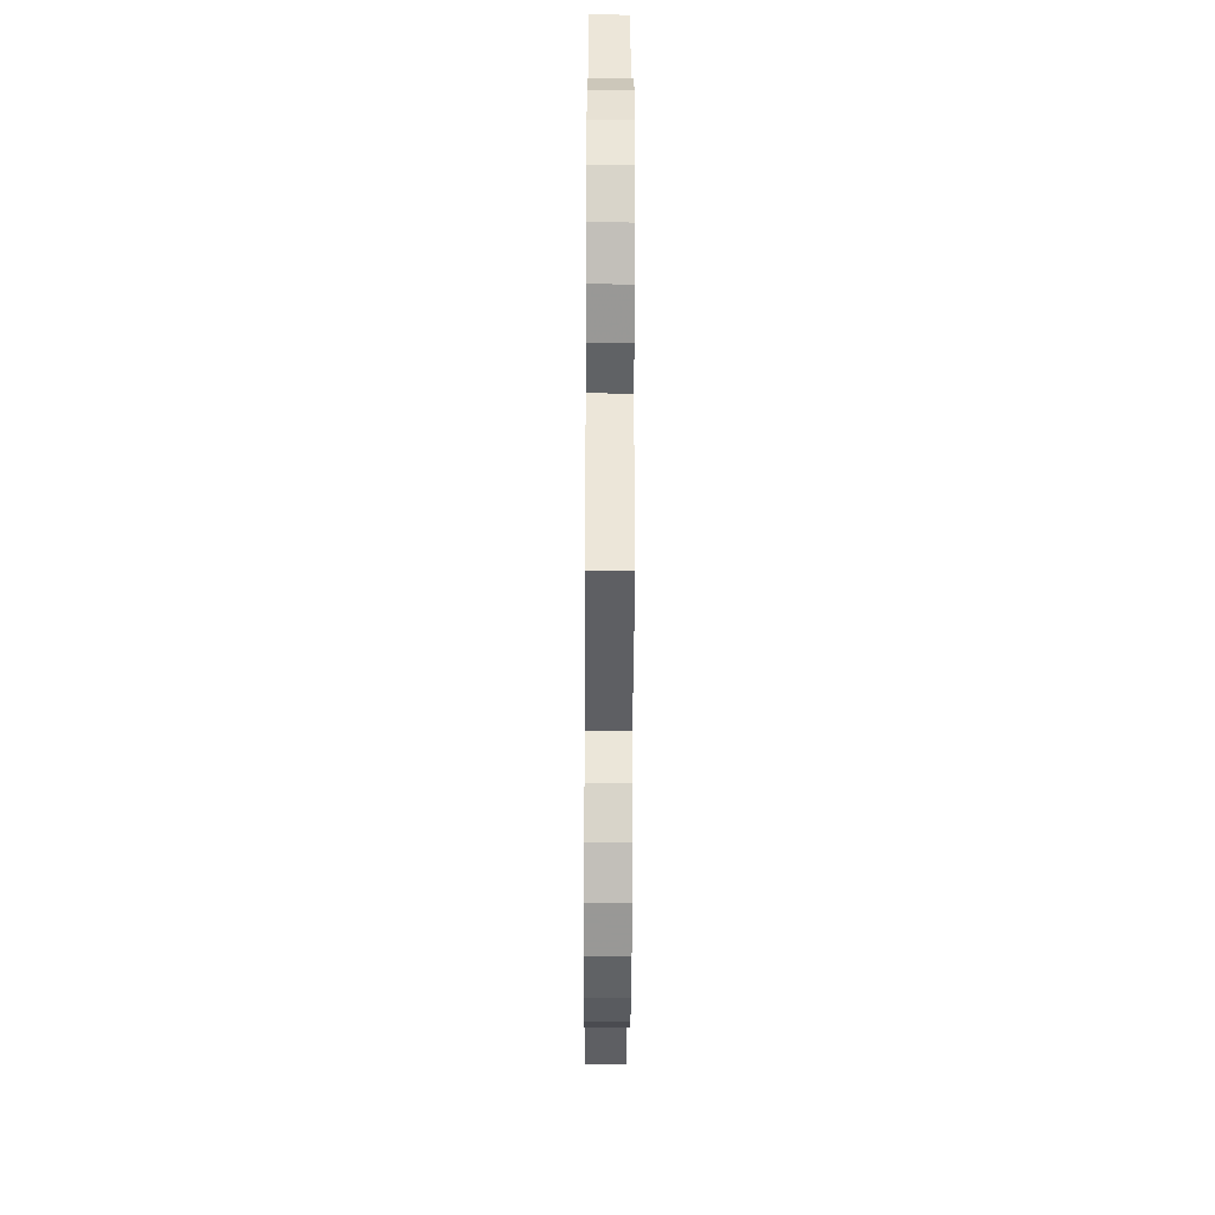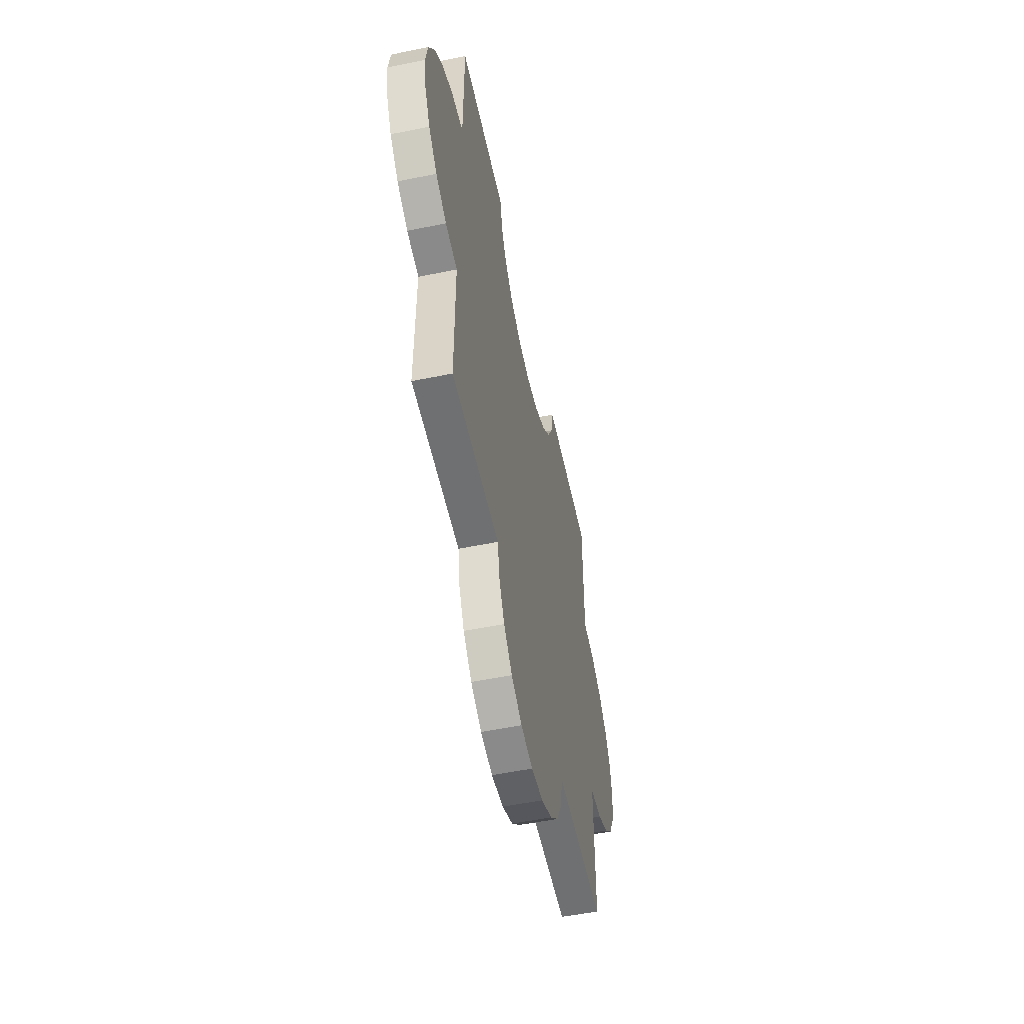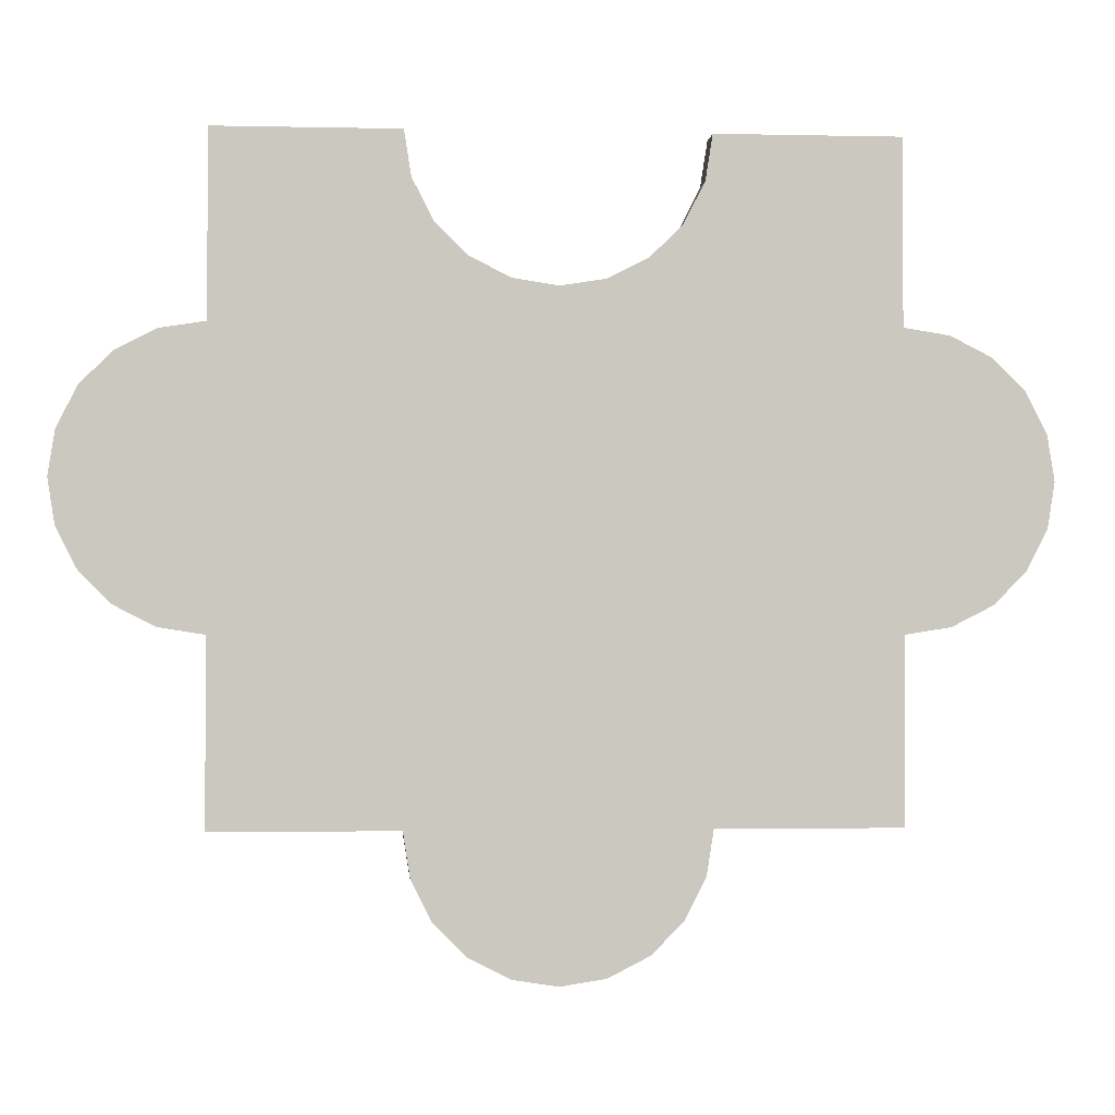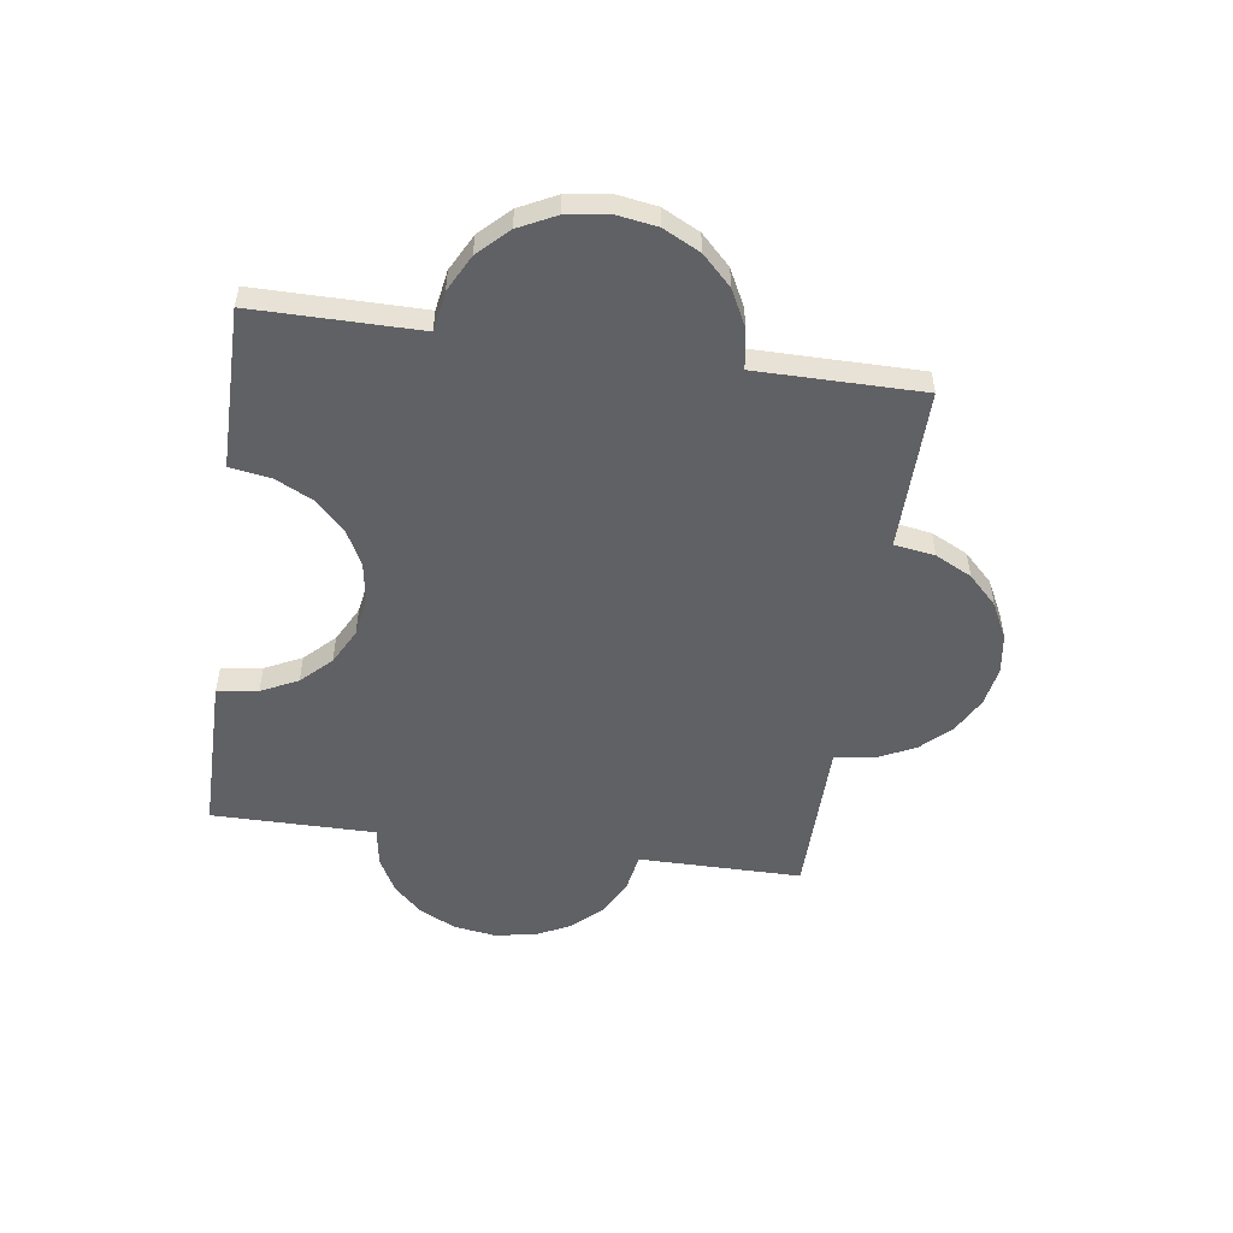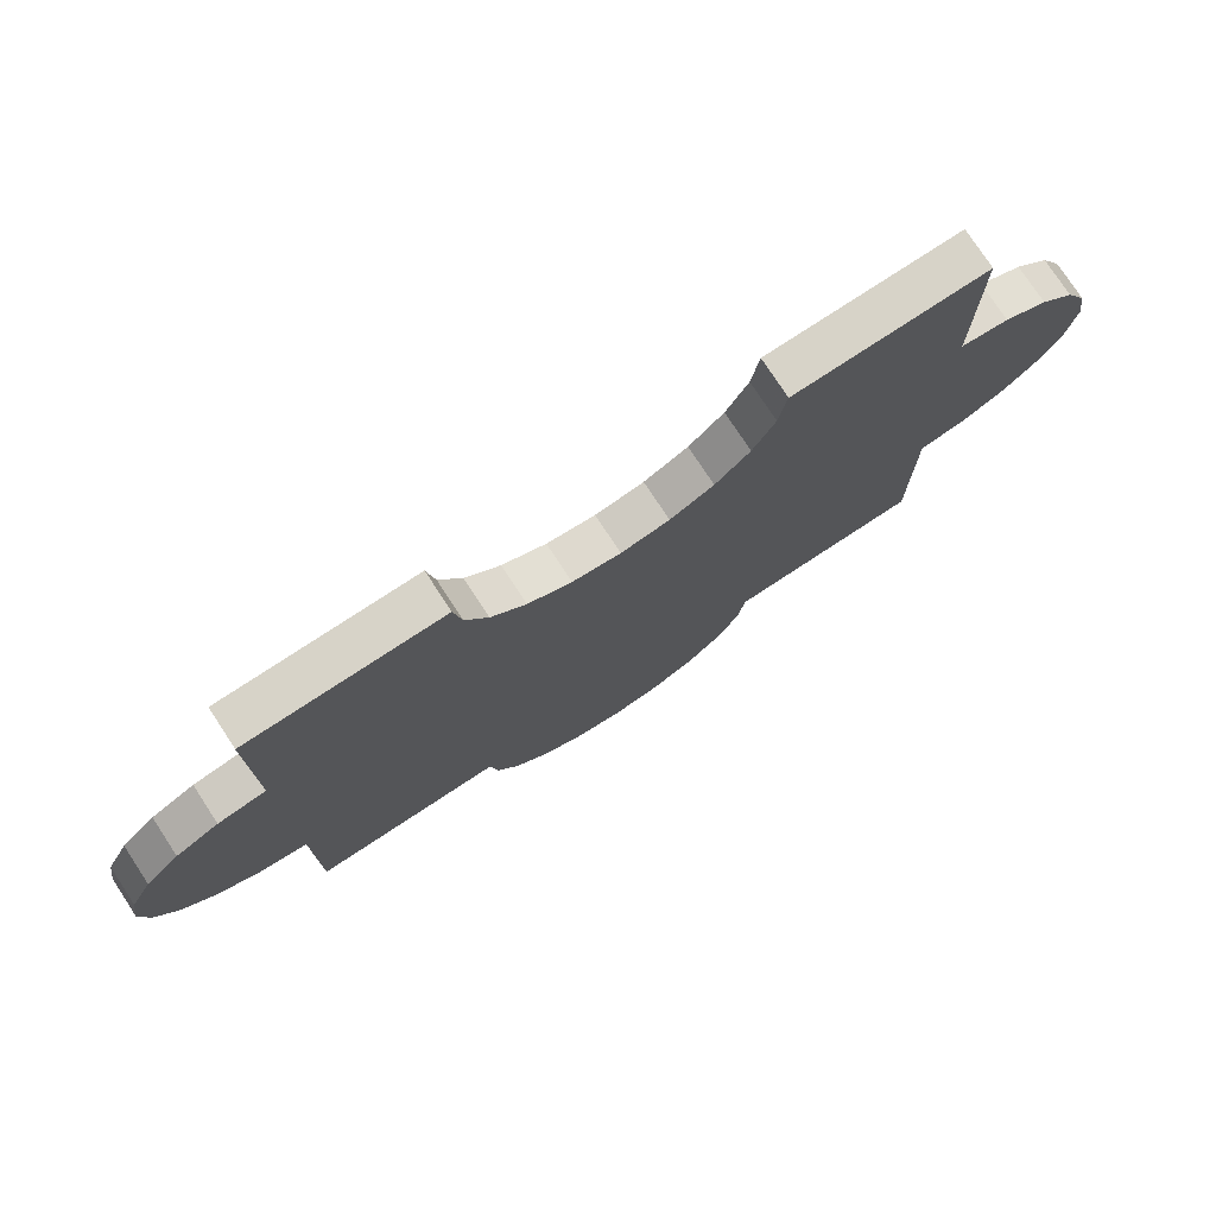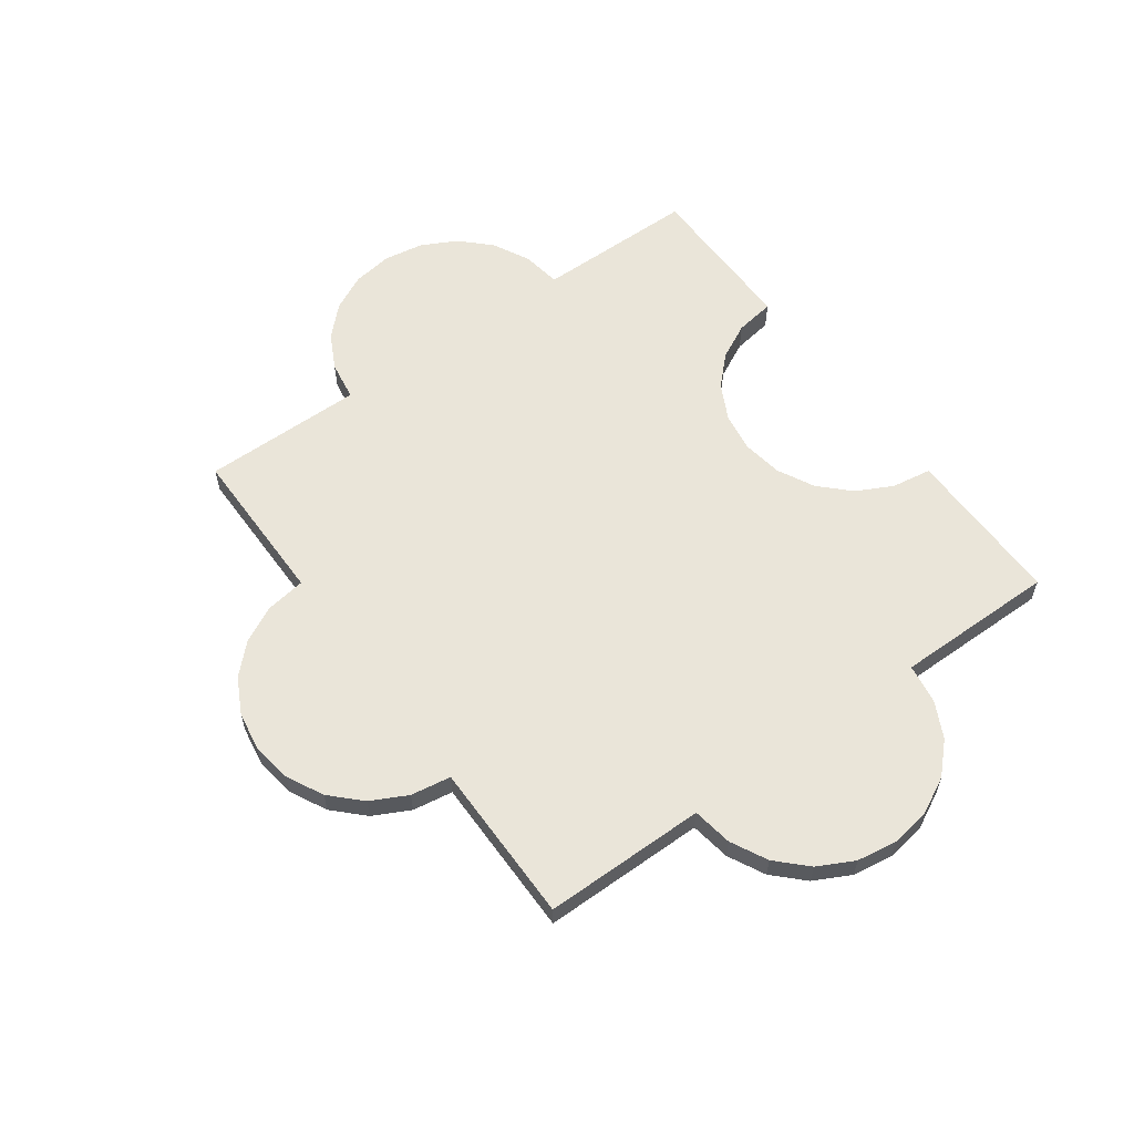
<metadata>
{"format":"obj","ext":"obj","renderer":"f3d","projection":"perspective","resolution":1024,"background":"white","views":[{"elev":-41.5,"azim":-90.3,"up":"+Y"},{"elev":-54.9,"azim":-77.9,"up":"+Y"},{"elev":-1.7,"azim":175.3,"up":"+Y"},{"elev":-50.3,"azim":-98.3,"up":"+Z"},{"elev":77.0,"azim":146.7,"up":"+Y"},{"elev":58.5,"azim":54.1,"up":"+Z"}]}
</metadata>
<code>
o obj_0
v 5 		-54 		1
v 5 		-54 		1.621e-14
v 5.196 		-55.24 		1.621e-14
v 5.196 		-55.24 		1
v 9 		-63 		1
v 9 		-63 		1.621e-14
v 5.764 		-56.35 		1.621e-14
v 5.764 		-56.35 		1
v 6.649 		-57.24 		1.621e-14
v 6.649 		-57.24 		1
v 7.764 		-57.8 		1.621e-14
v 7.764 		-57.8 		1
v 9 		-58 		1.621e-14
v 9 		-58 		1
v 9 		-50 		1.621e-14
v 9 		-50 		1
v 7.764 		-50.2 		1.621e-14
v 7.764 		-50.2 		1
v 6.649 		-50.76 		1.621e-14
v 6.649 		-50.76 		1
v 27 		-45 		1.621e-14
v 30.8 		-52.76 		1.621e-14
v 31 		-54 		1.621e-14
v 30.8 		-55.24 		1.621e-14
v 30.24 		-56.35 		1.621e-14
v 27 		-50 		1.621e-14
v 28.24 		-50.2 		1.621e-14
v 29.35 		-50.76 		1.621e-14
v 30.24 		-51.65 		1.621e-14
v 16.76 		-48.81 		1.621e-14
v 18 		-49 		1.621e-14
v 19.24 		-48.81 		1.621e-14
v 15.65 		-48.24 		1.621e-14
v 14.76 		-47.35 		1.621e-14
v 14.19 		-46.24 		1.621e-14
v 14 		-45 		1.621e-14
v 21.81 		-46.24 		1.621e-14
v 21.24 		-47.35 		1.621e-14
v 20.35 		-48.24 		1.621e-14
v 22 		-45 		1.621e-14
v 27 		-45 		1
v 30.8 		-52.76 		1
v 30.24 		-51.65 		1
v 29.35 		-50.76 		1
v 28.24 		-50.2 		1
v 27 		-50 		1
v 30.24 		-56.35 		1
v 30.8 		-55.24 		1
v 31 		-54 		1
v 16.76 		-48.81 		1
v 18 		-49 		1
v 19.24 		-48.81 		1
v 22 		-63 		1.621e-14
v 21.8 		-64.24 		1.621e-14
v 21.24 		-65.35 		1.621e-14
v 20.35 		-66.24 		1.621e-14
v 19.24 		-66.8 		1.621e-14
v 18 		-67 		1.621e-14
v 16.76 		-66.8 		1.621e-14
v 15.65 		-66.24 		1.621e-14
v 14.76 		-65.35 		1.621e-14
v 14.2 		-64.24 		1.621e-14
v 14 		-63 		1.621e-14
v 27 		-63 		1.621e-14
v 27 		-58 		1.621e-14
v 29.35 		-57.24 		1.621e-14
v 28.24 		-57.8 		1.621e-14
v 9 		-45 		1.621e-14
v 5.196 		-52.76 		1.621e-14
v 5.764 		-51.65 		1.621e-14
v 22 		-45 		1
v 14 		-45 		1
v 9 		-45 		1
v 15.65 		-48.24 		1
v 14.76 		-47.35 		1
v 14.19 		-46.24 		1
v 21.81 		-46.24 		1
v 21.24 		-47.35 		1
v 20.35 		-48.24 		1
v 14.76 		-65.35 		1
v 15.65 		-66.24 		1
v 16.76 		-66.8 		1
v 18 		-67 		1
v 19.24 		-66.8 		1
v 14.2 		-64.24 		1
v 14 		-63 		1
v 21.8 		-64.24 		1
v 21.24 		-65.35 		1
v 22 		-63 		1
v 20.35 		-66.24 		1
v 27 		-63 		1
v 29.35 		-57.24 		1
v 28.24 		-57.8 		1
v 27 		-58 		1
v 5.764 		-51.65 		1
v 5.196 		-52.76 		1
g group_14900002
f 1 2 3
f 1 3 4
f 14 6 5
f 3 7 8
f 3 8 4
f 7 9 10
f 7 10 8
f 86 5 6
f 11 12 10
f 11 10 9
f 13 6 14
f 13 14 12
f 13 12 11
f 16 15 17
f 16 17 18
f 17 19 20
f 17 20 18
f 24 27 23
f 25 27 24
f 25 66 27
f 22 23 27
f 28 29 27
f 22 27 29
f 32 39 65
f 65 53 32
f 30 13 33
f 34 33 15
f 37 26 38
f 38 26 39
f 42 22 29
f 42 29 43
f 28 44 43
f 28 43 29
f 28 27 45
f 28 45 44
f 27 26 46
f 27 46 45
f 25 47 92
f 25 24 48
f 25 48 47
f 24 23 49
f 24 49 48
f 42 49 23
f 42 23 22
f 46 21 41
f 21 46 26
f 30 50 51
f 30 51 31
f 33 50 30
f 40 21 37
f 26 37 21
f 65 39 26
f 27 67 26
f 35 34 15
f 56 57 55
f 54 55 57
f 53 54 57
f 53 57 58
f 53 58 59
f 53 59 60
f 53 60 61
f 53 61 62
f 53 62 63
f 63 31 53
f 64 53 65
f 67 27 66
f 65 26 67
f 31 63 30
f 13 30 63
f 31 32 53
f 6 13 63
f 36 35 68
f 7 15 9
f 3 15 7
f 2 15 3
f 9 15 11
f 11 15 13
f 69 15 2
f 70 17 69
f 19 17 70
f 15 69 17
f 33 13 15
f 15 68 35
f 41 21 40
f 41 40 71
f 72 36 68
f 72 68 73
f 94 93 46
f 46 79 94
f 43 92 47
f 43 47 48
f 49 42 48
f 43 48 42
f 51 50 86
f 76 16 75
f 75 16 74
f 52 32 31
f 52 31 51
f 50 33 74
f 34 75 74
f 34 74 33
f 35 76 75
f 35 75 34
f 76 35 36
f 76 36 72
f 77 40 37
f 77 37 38
f 77 38 78
f 78 38 39
f 78 39 79
f 32 52 39
f 79 39 52
f 40 77 71
f 80 61 60
f 80 60 81
f 60 59 82
f 60 82 81
f 59 58 83
f 59 83 82
f 83 58 57
f 83 57 84
f 63 62 85
f 63 85 86
f 62 61 80
f 62 80 85
f 54 87 88
f 54 88 55
f 89 87 54
f 89 54 53
f 56 90 84
f 56 84 57
f 88 90 56
f 88 56 55
f 64 91 53
f 89 53 91
f 6 63 86
f 66 92 93
f 66 93 67
f 92 66 25
f 64 65 91
f 94 91 65
f 93 94 65
f 93 65 67
f 68 15 16
f 68 16 73
f 20 19 70
f 20 70 95
f 70 69 96
f 70 96 95
f 69 2 1
f 69 1 96
f 78 46 77
f 79 46 78
f 41 77 46
f 71 77 41
f 51 89 52
f 14 86 50
f 50 74 14
f 79 52 94
f 45 46 93
f 72 73 76
f 87 84 88
f 89 84 87
f 90 88 84
f 86 85 89
f 85 80 89
f 80 81 89
f 81 82 89
f 82 83 89
f 84 89 83
f 91 94 89
f 92 43 93
f 43 44 93
f 44 45 93
f 94 52 89
f 89 51 86
f 5 86 14
f 73 16 76
f 14 74 16
f 20 95 18
f 95 96 18
f 16 18 96
f 96 1 16
f 1 4 16
f 4 8 16
f 8 10 16
f 12 16 10
f 14 16 12

</code>
